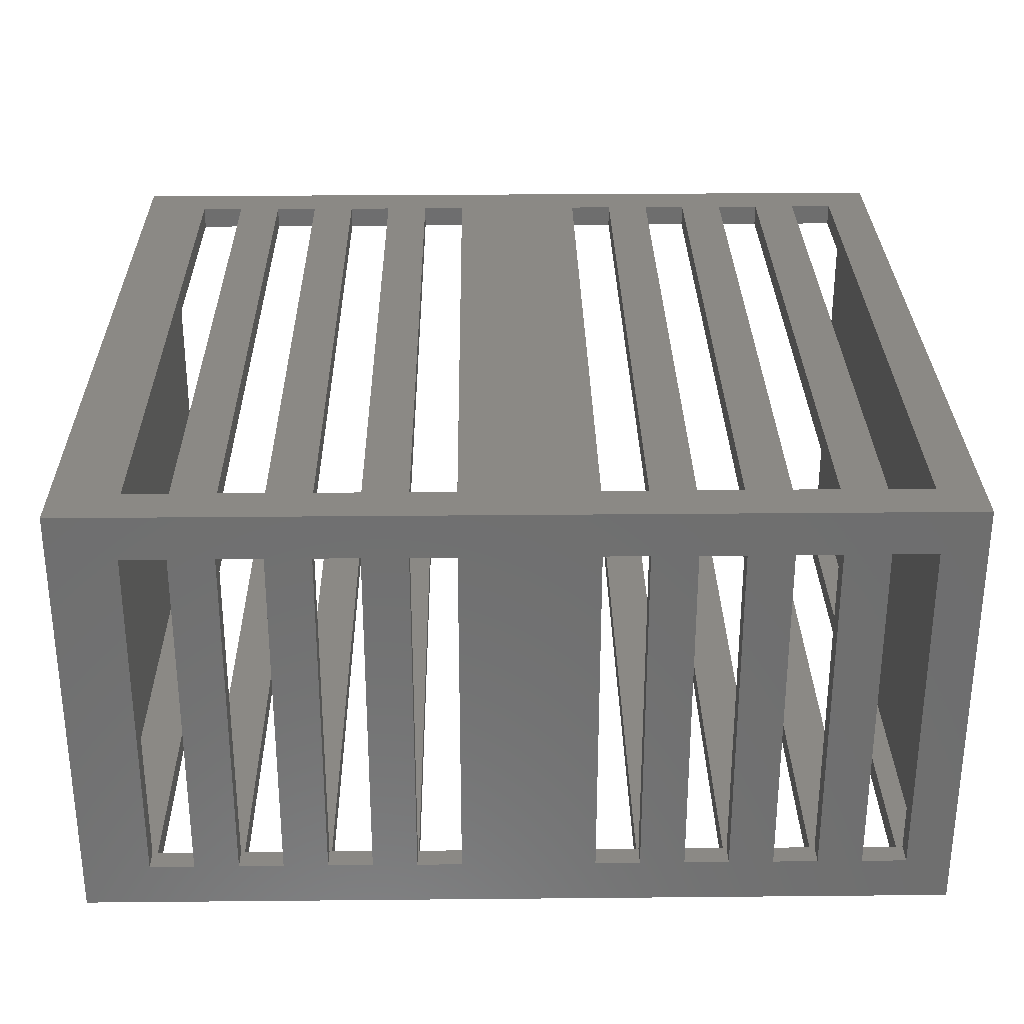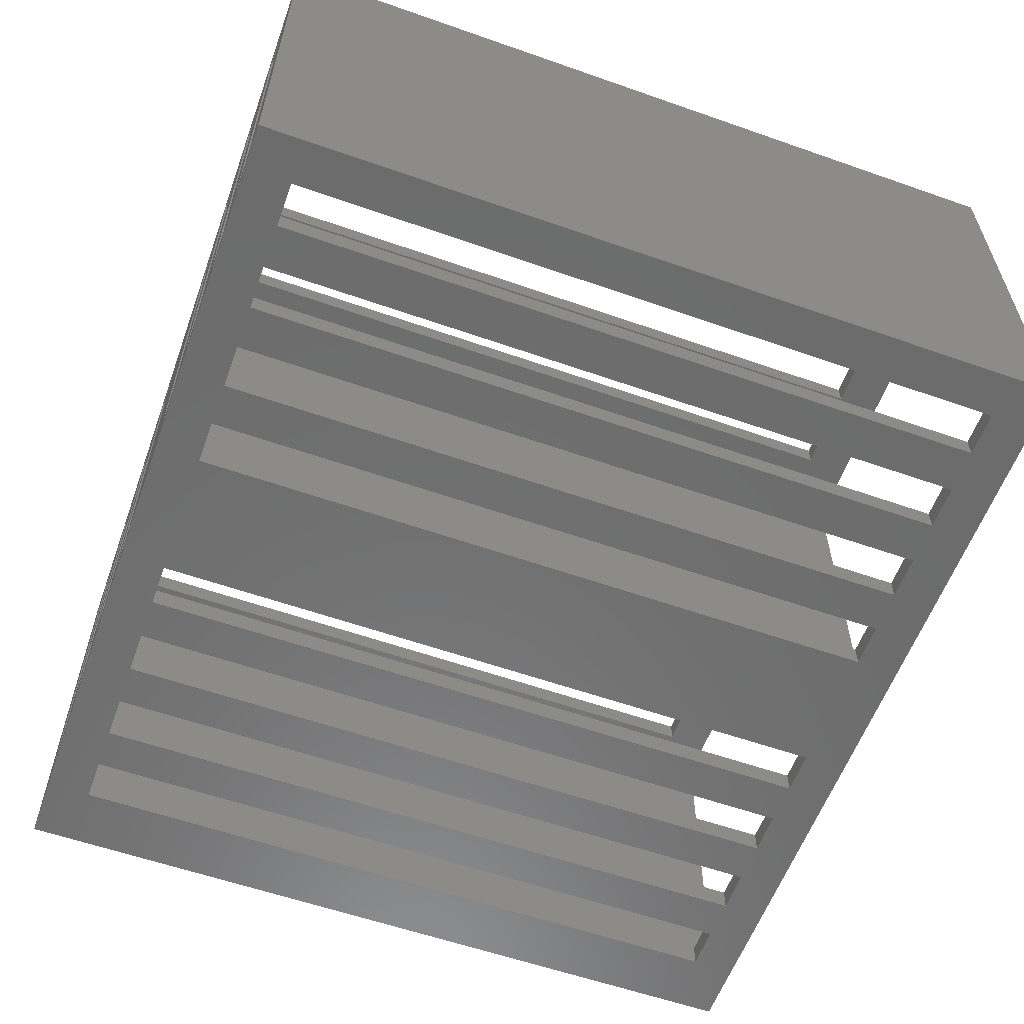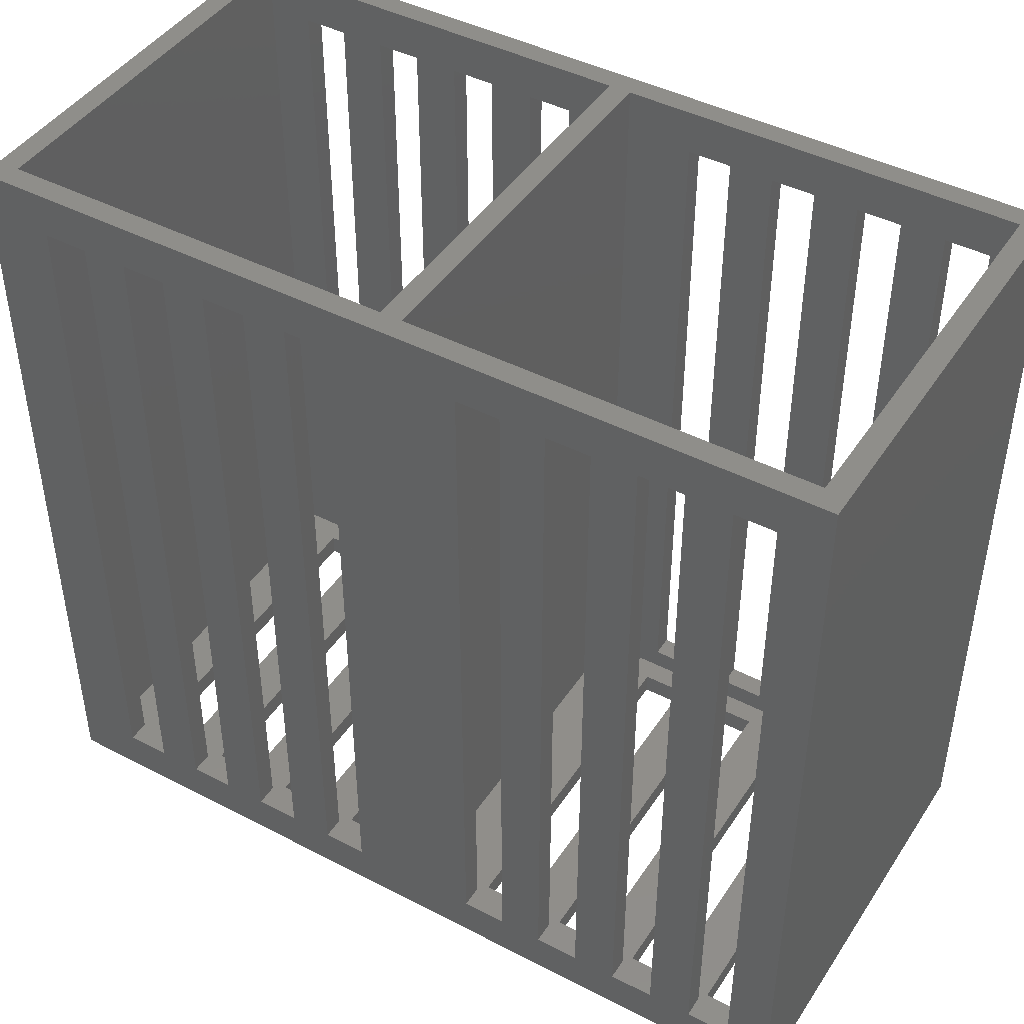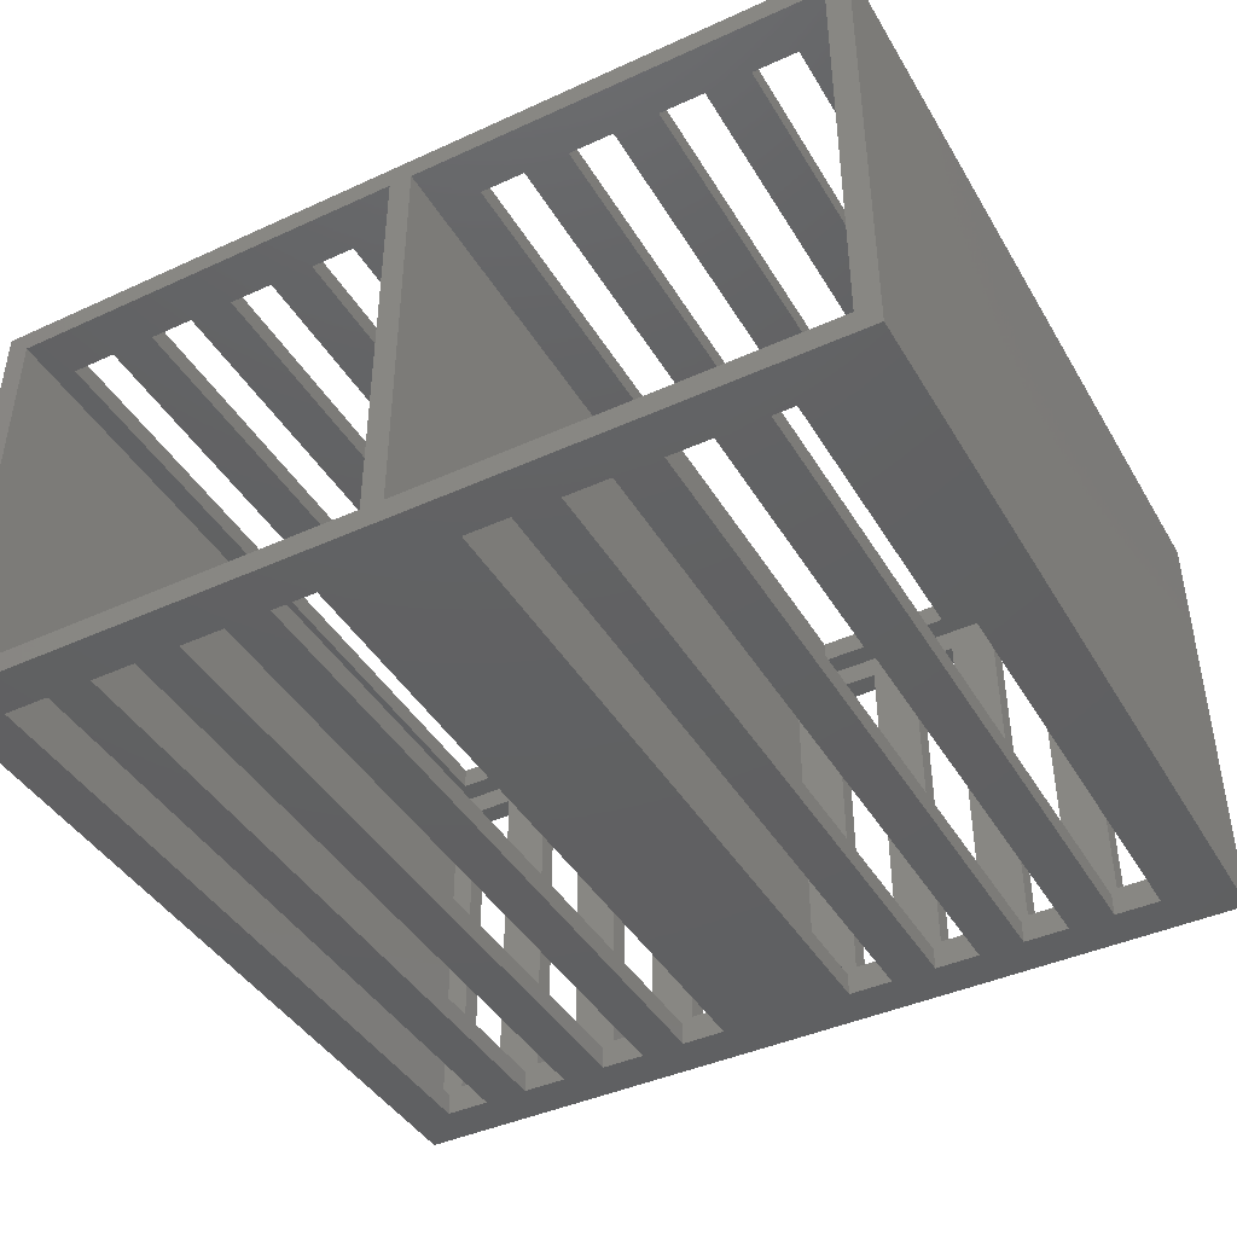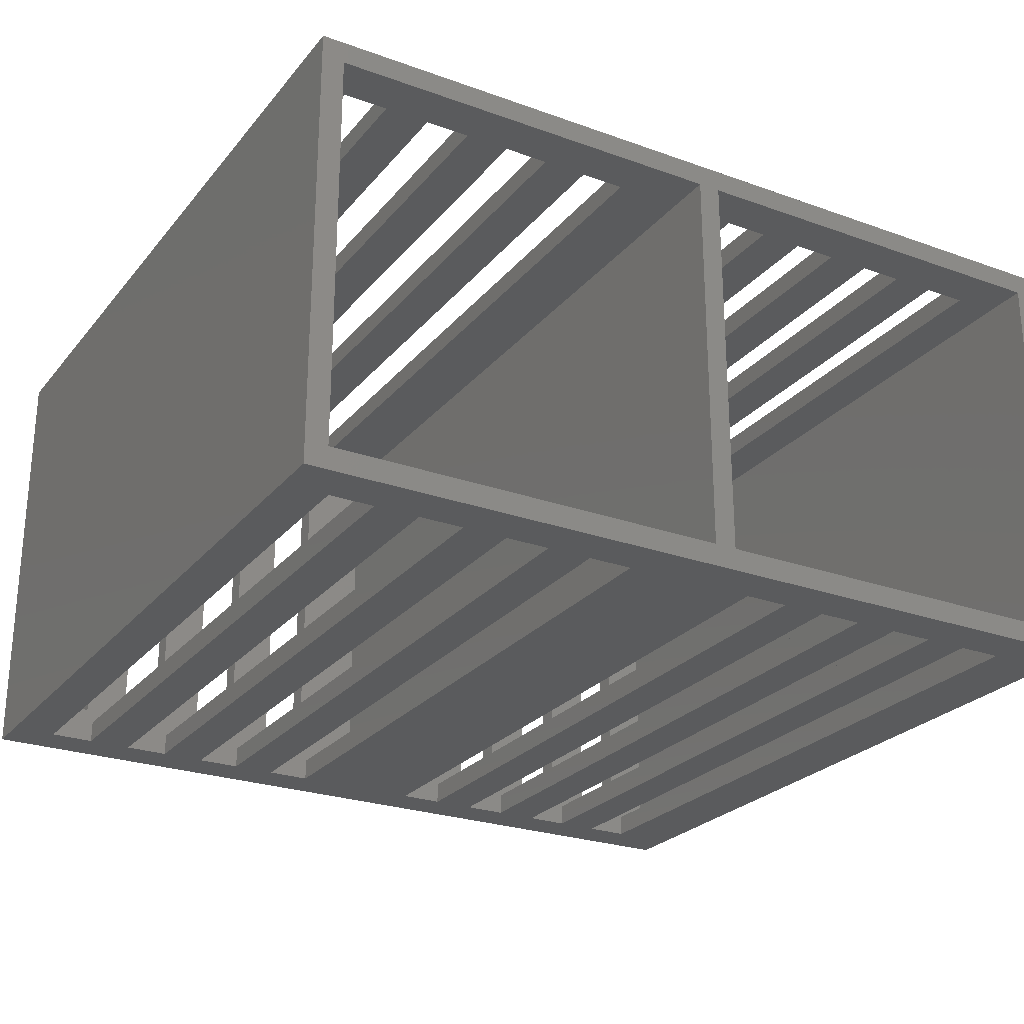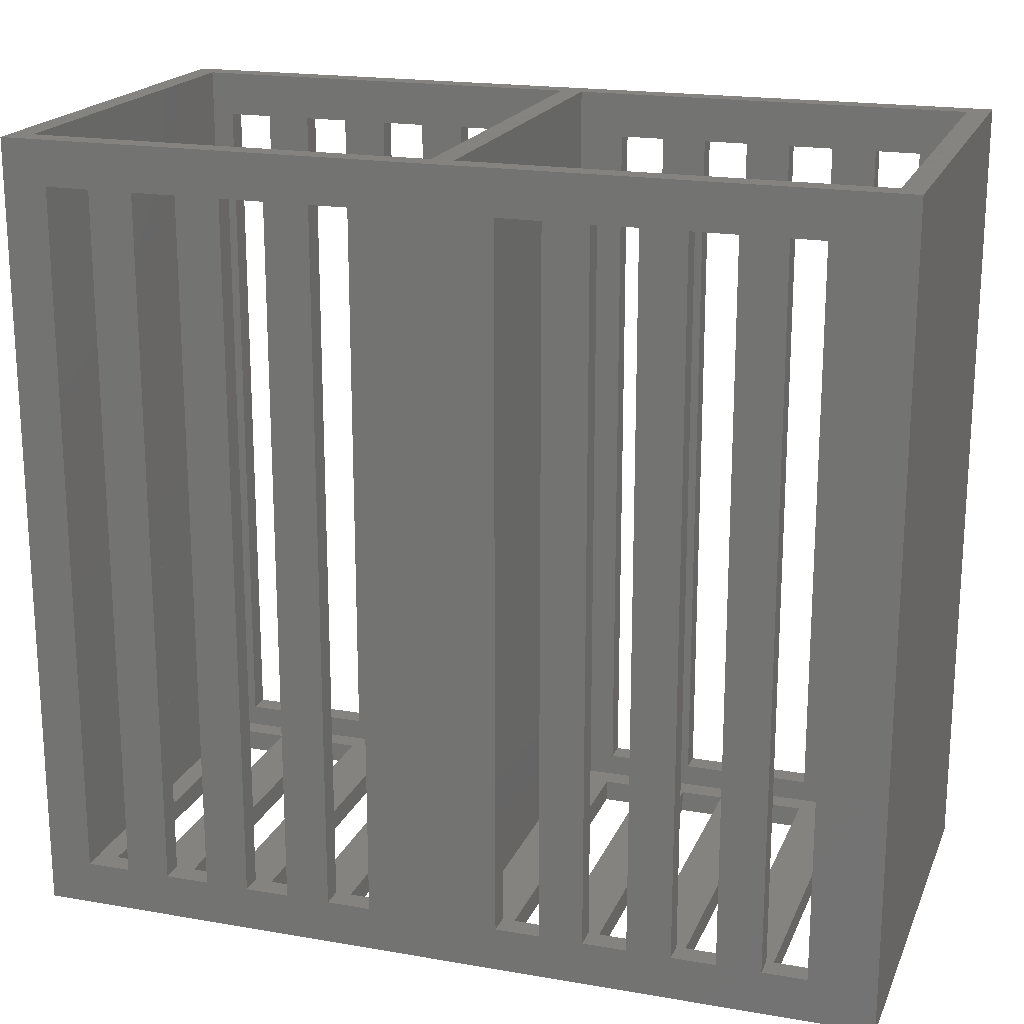
<metadata>
{"format":"stl","ext":"stl","renderer":"f3d","projection":"perspective","resolution":1024,"background":"white","views":[{"elev":29.4,"azim":179.2,"up":"+Y"},{"elev":-58.7,"azim":-109.9,"up":"+Y"},{"elev":44.2,"azim":-148.8,"up":"+Z"},{"elev":-42.3,"azim":28.6,"up":"+Y"},{"elev":-25.4,"azim":-30.0,"up":"+Y"},{"elev":19.2,"azim":18.1,"up":"+Z"}]}
</metadata>
<code>
# stl→obj: 216 verts, 524 faces
v 0 0 0
v 0 100 180
v 0 100 0
v 0 0 180
v 195 100 180
v 190 95 180
v 195 0 180
v 100 95 180
v 95 95 180
v 100 5 180
v 5 95 180
v 5 5 180
v 190 5 180
v 95 5 180
v 195 100 0
v 195 0 0
v 180 10 0
v 170 10 0
v 160 10 0
v 170 90 0
v 150 10 0
v 140 10 0
v 150 90 0
v 130 10 0
v 120 10 0
v 130 90 0
v 110 10 0
v 80 10 0
v 110 90 0
v 70 10 0
v 60 10 0
v 70 90 0
v 50 10 0
v 40 10 0
v 50 90 0
v 30 10 0
v 20 10 0
v 30 90 0
v 10 10 0
v 10 90 0
v 180 90 0
v 160 90 0
v 140 90 0
v 120 90 0
v 80 90 0
v 60 90 0
v 40 90 0
v 20 90 0
v 160 0 10
v 170 0 170
v 160 0 170
v 170 0 10
v 140 0 10
v 150 0 170
v 140 0 170
v 150 0 10
v 120 0 10
v 130 0 170
v 120 0 170
v 130 0 10
v 80 0 10
v 110 0 170
v 80 0 170
v 110 0 10
v 60 0 10
v 70 0 170
v 60 0 170
v 70 0 10
v 40 0 10
v 50 0 170
v 40 0 170
v 50 0 10
v 20 0 10
v 30 0 170
v 20 0 170
v 30 0 10
v 10 0 170
v 10 0 10
v 180 0 170
v 180 0 10
v 30 100 10
v 20 100 170
v 30 100 170
v 20 100 10
v 50 100 10
v 40 100 170
v 50 100 170
v 40 100 10
v 70 100 10
v 60 100 170
v 70 100 170
v 60 100 10
v 110 100 10
v 80 100 170
v 110 100 170
v 80 100 10
v 130 100 10
v 120 100 170
v 130 100 170
v 120 100 10
v 150 100 10
v 140 100 170
v 150 100 170
v 140 100 10
v 170 100 10
v 160 100 170
v 170 100 170
v 160 100 10
v 180 100 170
v 180 100 10
v 10 100 170
v 10 100 10
v 5 95 5
v 5 5 5
v 95 5 5
v 95 95 5
v 60 95 10
v 70 95 170
v 60 95 170
v 70 95 10
v 40 95 10
v 50 95 170
v 40 95 170
v 50 95 10
v 20 95 10
v 30 95 170
v 20 95 170
v 30 95 10
v 10 95 170
v 10 95 10
v 80 95 170
v 80 95 10
v 80 90 5
v 70 90 5
v 60 90 5
v 70 10 5
v 50 90 5
v 40 90 5
v 50 10 5
v 30 90 5
v 20 90 5
v 30 10 5
v 10 90 5
v 10 10 5
v 80 10 5
v 60 10 5
v 40 10 5
v 20 10 5
v 30 5 10
v 20 5 170
v 30 5 170
v 20 5 10
v 50 5 10
v 40 5 170
v 50 5 170
v 40 5 10
v 70 5 10
v 60 5 170
v 70 5 170
v 60 5 10
v 80 5 170
v 80 5 10
v 10 5 170
v 10 5 10
v 100 95 5
v 100 5 5
v 190 5 5
v 190 95 5
v 180 90 5
v 170 90 5
v 160 90 5
v 170 10 5
v 150 90 5
v 140 90 5
v 150 10 5
v 130 90 5
v 120 90 5
v 130 10 5
v 110 90 5
v 110 10 5
v 180 10 5
v 160 10 5
v 140 10 5
v 120 10 5
v 130 5 10
v 120 5 170
v 130 5 170
v 120 5 10
v 150 5 10
v 140 5 170
v 150 5 170
v 140 5 10
v 170 5 10
v 160 5 170
v 170 5 170
v 160 5 10
v 180 5 170
v 180 5 10
v 110 5 170
v 110 5 10
v 160 95 10
v 170 95 170
v 160 95 170
v 170 95 10
v 140 95 10
v 150 95 170
v 140 95 170
v 150 95 10
v 120 95 10
v 130 95 170
v 120 95 170
v 130 95 10
v 110 95 170
v 110 95 10
v 180 95 170
v 180 95 10
f 1 2 3
f 2 1 4
f 5 6 7
f 5 8 6
f 8 9 10
f 5 9 8
f 2 9 5
f 11 2 12
f 9 2 11
f 13 7 6
f 10 7 13
f 14 10 9
f 14 7 10
f 4 14 12
f 14 4 7
f 4 12 2
f 7 15 5
f 15 7 16
f 16 17 15
f 16 18 17
f 18 19 20
f 16 19 18
f 16 21 19
f 21 22 23
f 16 22 21
f 16 24 22
f 24 25 26
f 16 25 24
f 16 27 25
f 27 28 29
f 16 28 27
f 1 28 16
f 30 31 32
f 28 1 30
f 30 1 31
f 33 34 35
f 31 1 33
f 33 1 34
f 36 37 38
f 34 1 36
f 36 1 37
f 39 1 40
f 37 1 39
f 41 15 17
f 20 15 41
f 42 20 19
f 42 15 20
f 23 15 42
f 43 23 22
f 43 15 23
f 26 15 43
f 44 26 25
f 44 15 26
f 29 15 44
f 45 29 28
f 45 15 29
f 3 45 32
f 46 32 31
f 3 32 46
f 3 46 35
f 47 35 34
f 3 35 47
f 3 47 38
f 48 38 37
f 3 38 48
f 3 48 40
f 45 3 15
f 3 40 1
f 49 50 51
f 50 49 52
f 53 54 55
f 54 53 56
f 57 58 59
f 58 57 60
f 61 62 63
f 62 61 64
f 65 66 67
f 66 65 68
f 69 70 71
f 70 69 72
f 73 74 75
f 74 73 76
f 75 4 77
f 4 78 77
f 1 73 78
f 73 1 76
f 76 1 69
f 69 1 72
f 72 1 65
f 65 1 68
f 68 1 61
f 61 1 64
f 16 64 1
f 64 16 57
f 57 16 60
f 60 16 53
f 53 16 56
f 56 16 49
f 49 16 52
f 1 78 4
f 74 4 75
f 71 4 74
f 70 4 71
f 67 4 70
f 66 4 67
f 63 4 66
f 4 63 7
f 62 7 63
f 59 7 62
f 58 7 59
f 55 7 58
f 54 7 55
f 51 7 54
f 50 7 51
f 79 7 50
f 80 7 79
f 80 16 7
f 52 16 80
f 81 82 83
f 82 81 84
f 85 86 87
f 86 85 88
f 89 90 91
f 90 89 92
f 93 94 95
f 94 93 96
f 97 98 99
f 98 97 100
f 101 102 103
f 102 101 104
f 105 106 107
f 106 105 108
f 107 5 109
f 5 110 109
f 15 105 110
f 105 15 108
f 108 15 101
f 101 15 104
f 104 15 97
f 97 15 100
f 100 15 93
f 93 15 96
f 3 96 15
f 96 3 89
f 89 3 92
f 92 3 85
f 85 3 88
f 88 3 81
f 81 3 84
f 15 110 5
f 106 5 107
f 103 5 106
f 102 5 103
f 99 5 102
f 98 5 99
f 95 5 98
f 5 95 2
f 94 2 95
f 91 2 94
f 90 2 91
f 87 2 90
f 86 2 87
f 83 2 86
f 82 2 83
f 111 2 82
f 112 2 111
f 112 3 2
f 84 3 112
f 12 113 11
f 113 12 114
f 115 9 116
f 9 115 14
f 117 118 119
f 118 117 120
f 121 122 123
f 122 121 124
f 125 126 127
f 126 125 128
f 127 11 129
f 113 129 11
f 113 125 130
f 125 113 128
f 128 113 121
f 121 113 124
f 116 124 113
f 124 116 117
f 117 116 120
f 129 113 130
f 126 11 127
f 123 11 126
f 122 11 123
f 11 122 9
f 119 9 122
f 118 9 119
f 131 9 118
f 116 131 132
f 131 116 9
f 120 116 132
f 116 133 115
f 116 134 133
f 134 135 136
f 116 135 134
f 116 137 135
f 137 138 139
f 113 137 116
f 137 113 138
f 140 141 142
f 138 113 140
f 140 113 141
f 143 113 144
f 141 113 143
f 145 115 133
f 136 115 145
f 146 136 135
f 146 115 136
f 139 115 146
f 147 139 138
f 114 139 147
f 114 147 142
f 148 142 141
f 114 142 148
f 114 148 144
f 139 114 115
f 114 144 113
f 149 150 151
f 150 149 152
f 153 154 155
f 154 153 156
f 157 158 159
f 158 157 160
f 159 14 161
f 115 161 14
f 115 157 162
f 157 115 160
f 160 115 153
f 114 153 115
f 153 114 156
f 149 114 152
f 156 114 149
f 161 115 162
f 158 14 159
f 155 14 158
f 14 155 12
f 154 12 155
f 151 12 154
f 150 12 151
f 163 12 150
f 114 163 164
f 163 114 12
f 152 114 164
f 10 165 8
f 165 10 166
f 167 6 168
f 6 167 13
f 168 169 167
f 168 170 169
f 170 171 172
f 168 171 170
f 168 173 171
f 173 174 175
f 168 174 173
f 165 174 168
f 176 177 178
f 174 165 176
f 176 165 177
f 179 165 180
f 177 165 179
f 181 167 169
f 172 167 181
f 182 172 171
f 182 167 172
f 175 167 182
f 183 175 174
f 183 167 175
f 166 183 178
f 184 178 177
f 166 178 184
f 166 184 180
f 183 166 167
f 166 180 165
f 185 186 187
f 186 185 188
f 189 190 191
f 190 189 192
f 193 194 195
f 194 193 196
f 195 13 197
f 167 197 13
f 167 193 198
f 193 167 196
f 196 167 189
f 189 167 192
f 166 192 167
f 192 166 185
f 185 166 188
f 197 167 198
f 194 13 195
f 191 13 194
f 13 191 10
f 190 10 191
f 187 10 190
f 186 10 187
f 199 10 186
f 166 199 200
f 199 166 10
f 188 166 200
f 201 202 203
f 202 201 204
f 205 206 207
f 206 205 208
f 209 210 211
f 210 209 212
f 211 8 213
f 165 213 8
f 165 209 214
f 209 165 212
f 212 165 205
f 205 165 208
f 168 208 165
f 208 168 201
f 201 168 204
f 213 165 214
f 210 8 211
f 207 8 210
f 8 207 6
f 206 6 207
f 203 6 206
f 202 6 203
f 215 6 202
f 168 215 216
f 215 168 6
f 204 168 216
f 144 40 143
f 40 144 39
f 37 141 48
f 141 37 148
f 37 144 148
f 144 37 39
f 40 141 143
f 141 40 48
f 142 38 140
f 38 142 36
f 34 138 47
f 138 34 147
f 38 138 140
f 138 38 47
f 34 142 147
f 142 34 36
f 139 35 137
f 35 139 33
f 31 135 46
f 135 31 146
f 31 139 146
f 139 31 33
f 35 135 137
f 135 35 46
f 136 32 134
f 32 136 30
f 28 133 45
f 133 28 145
f 28 136 145
f 136 28 30
f 32 133 134
f 133 32 45
f 180 29 179
f 29 180 27
f 25 177 44
f 177 25 184
f 25 180 184
f 180 25 27
f 29 177 179
f 177 29 44
f 178 26 176
f 26 178 24
f 22 174 43
f 174 22 183
f 26 174 176
f 174 26 43
f 22 178 183
f 178 22 24
f 175 23 173
f 23 175 21
f 19 171 42
f 171 19 182
f 19 175 182
f 175 19 21
f 23 171 173
f 171 23 42
f 172 20 170
f 20 172 18
f 17 169 41
f 169 17 181
f 20 169 170
f 169 20 41
f 17 172 181
f 172 17 18
f 77 164 163
f 164 77 78
f 77 150 75
f 150 77 163
f 73 150 152
f 150 73 75
f 164 73 152
f 73 164 78
f 74 149 151
f 149 74 76
f 74 154 71
f 154 74 151
f 69 154 156
f 154 69 71
f 149 69 156
f 69 149 76
f 70 153 155
f 153 70 72
f 70 158 67
f 158 70 155
f 65 158 160
f 158 65 67
f 153 65 160
f 65 153 72
f 66 157 159
f 157 66 68
f 66 161 63
f 161 66 159
f 61 161 162
f 161 61 63
f 157 61 162
f 61 157 68
f 62 200 199
f 200 62 64
f 62 186 59
f 186 62 199
f 57 186 188
f 186 57 59
f 200 57 188
f 57 200 64
f 58 185 187
f 185 58 60
f 58 190 55
f 190 58 187
f 53 190 192
f 190 53 55
f 185 53 192
f 53 185 60
f 54 189 191
f 189 54 56
f 54 194 51
f 194 54 191
f 49 194 196
f 194 49 51
f 189 49 196
f 49 189 56
f 50 193 195
f 193 50 52
f 50 197 79
f 197 50 195
f 80 197 198
f 197 80 79
f 193 80 198
f 80 193 52
f 129 112 111
f 112 129 130
f 129 82 127
f 82 129 111
f 125 82 84
f 82 125 127
f 112 125 84
f 125 112 130
f 126 81 83
f 81 126 128
f 126 86 123
f 86 126 83
f 121 86 88
f 86 121 123
f 81 121 88
f 121 81 128
f 122 85 87
f 85 122 124
f 122 90 119
f 90 122 87
f 117 90 92
f 90 117 119
f 85 117 92
f 117 85 124
f 118 89 91
f 89 118 120
f 118 94 131
f 94 118 91
f 132 94 96
f 94 132 131
f 89 132 96
f 132 89 120
f 213 93 95
f 93 213 214
f 213 98 211
f 98 213 95
f 209 98 100
f 98 209 211
f 93 209 100
f 209 93 214
f 210 97 99
f 97 210 212
f 210 102 207
f 102 210 99
f 205 102 104
f 102 205 207
f 97 205 104
f 205 97 212
f 206 101 103
f 101 206 208
f 206 106 203
f 106 206 103
f 201 106 108
f 106 201 203
f 101 201 108
f 201 101 208
f 202 105 107
f 105 202 204
f 202 109 215
f 109 202 107
f 216 109 110
f 109 216 215
f 105 216 110
f 216 105 204

</code>
